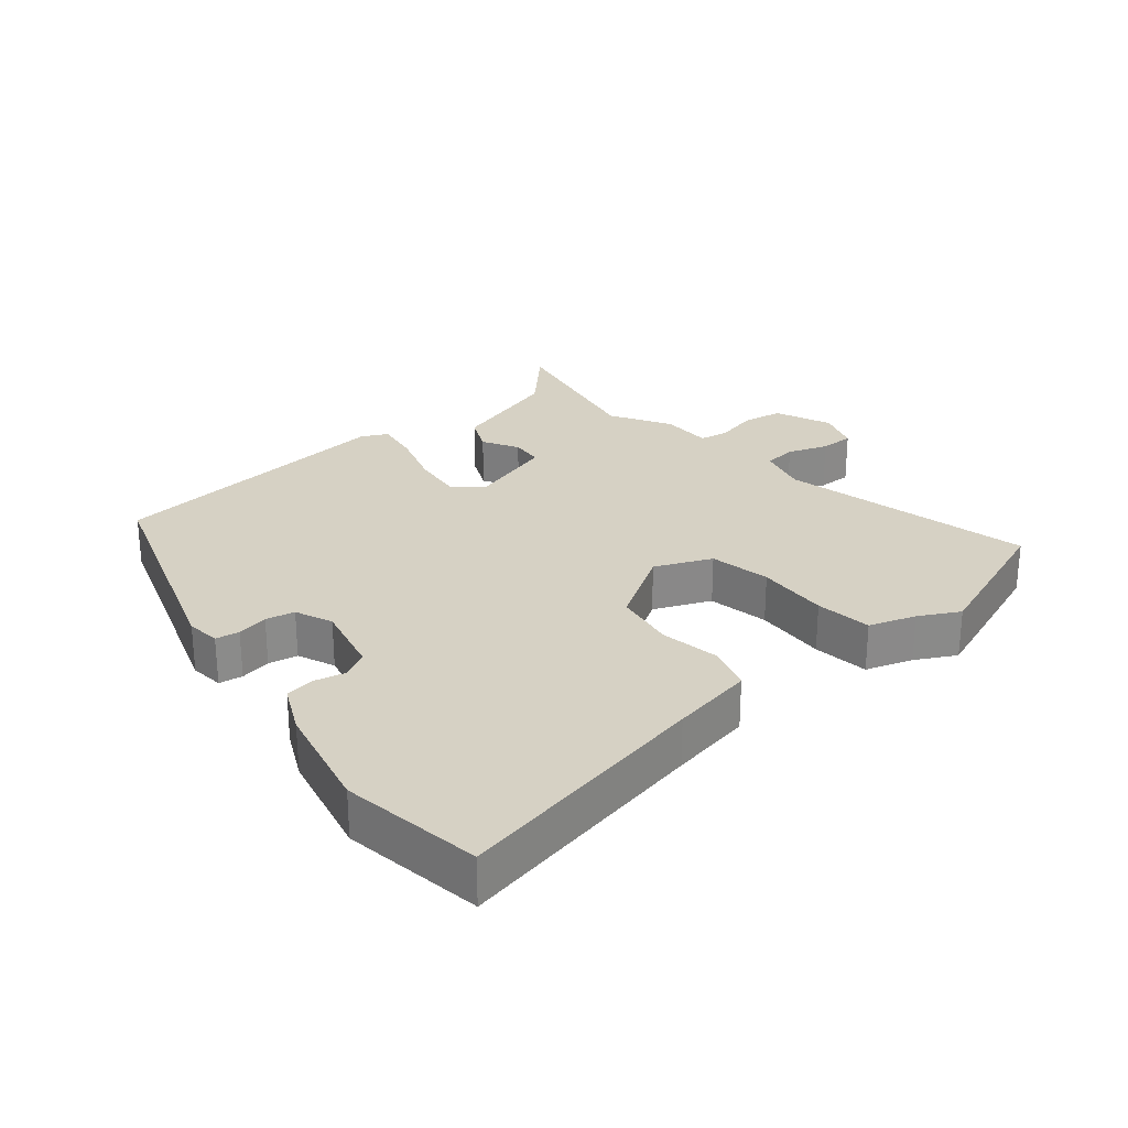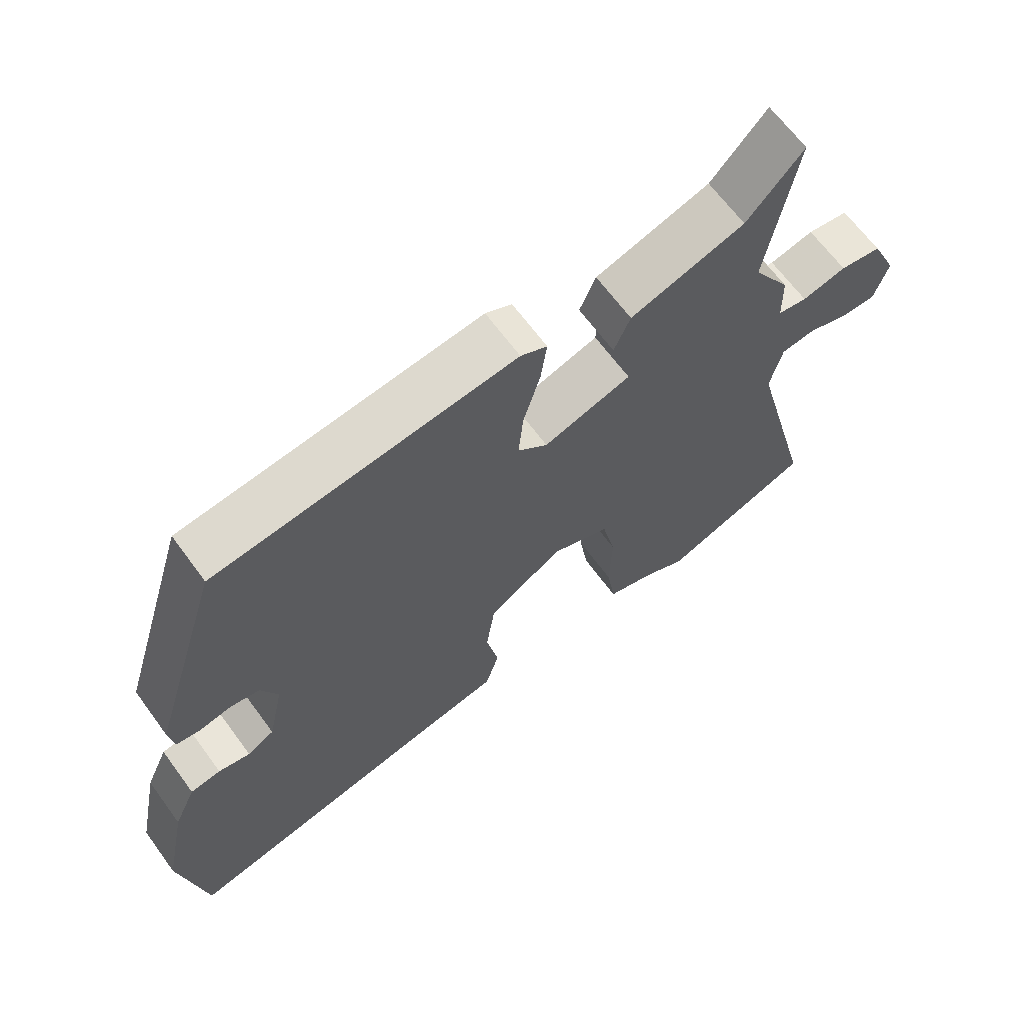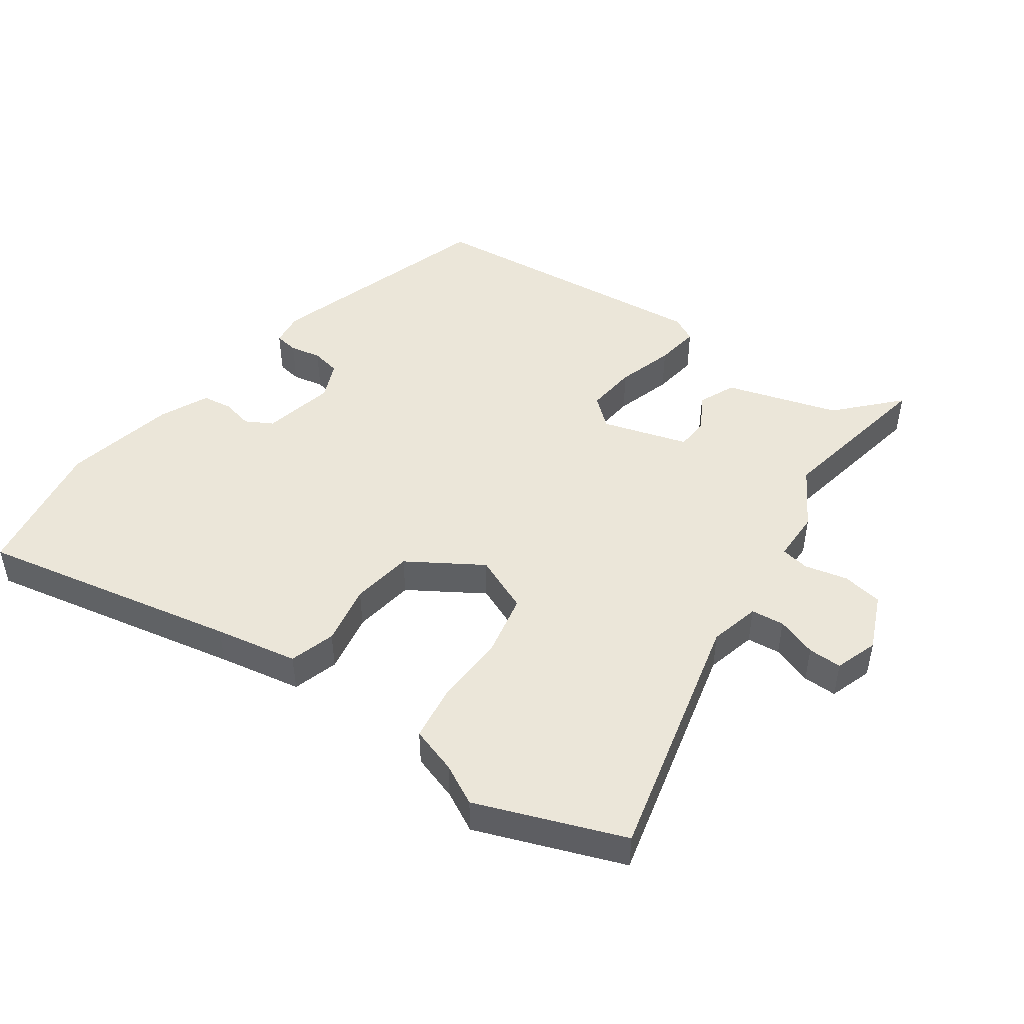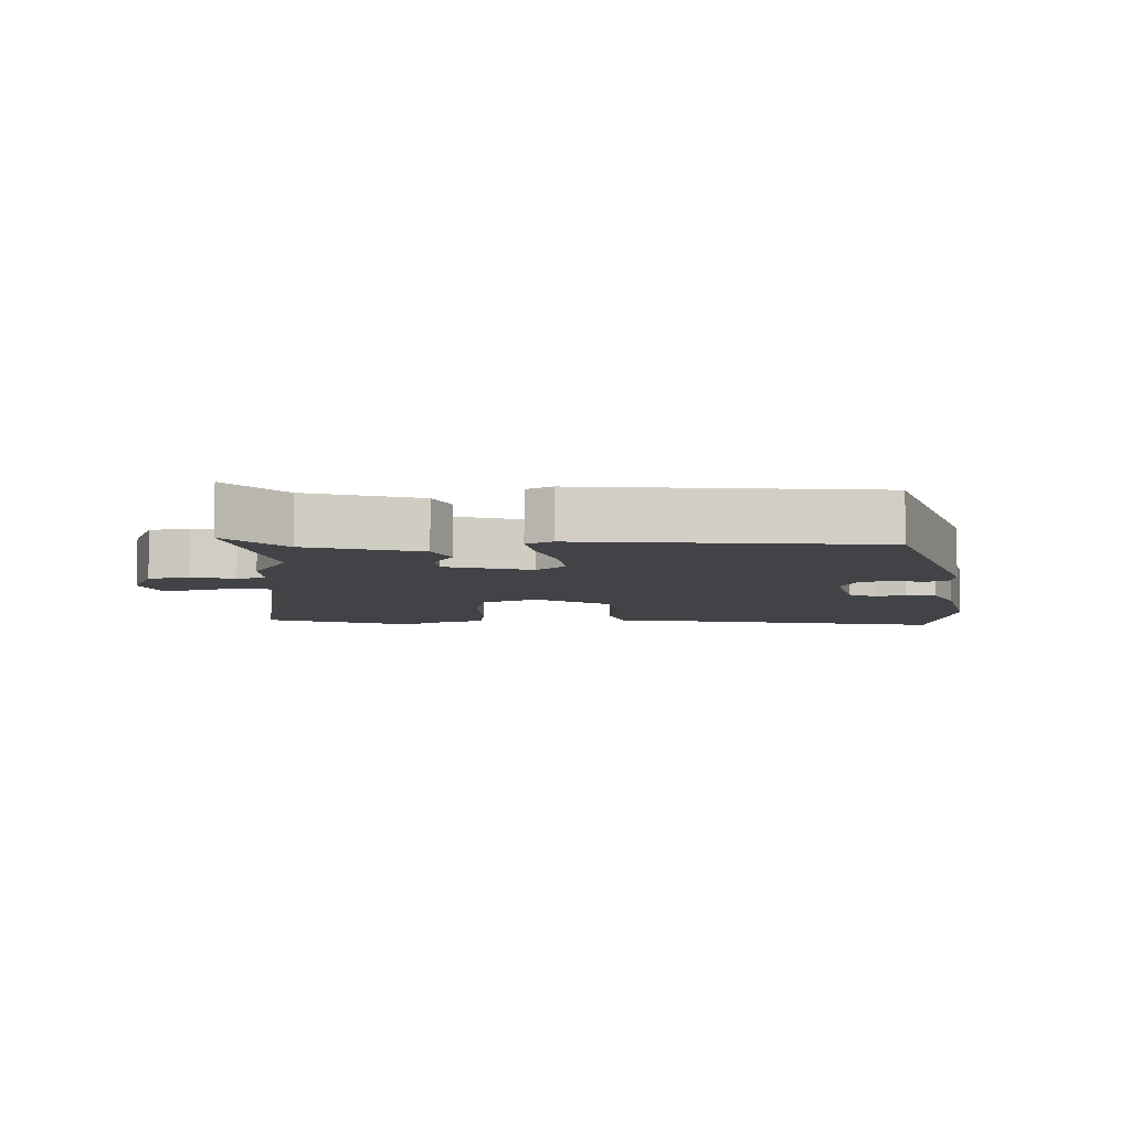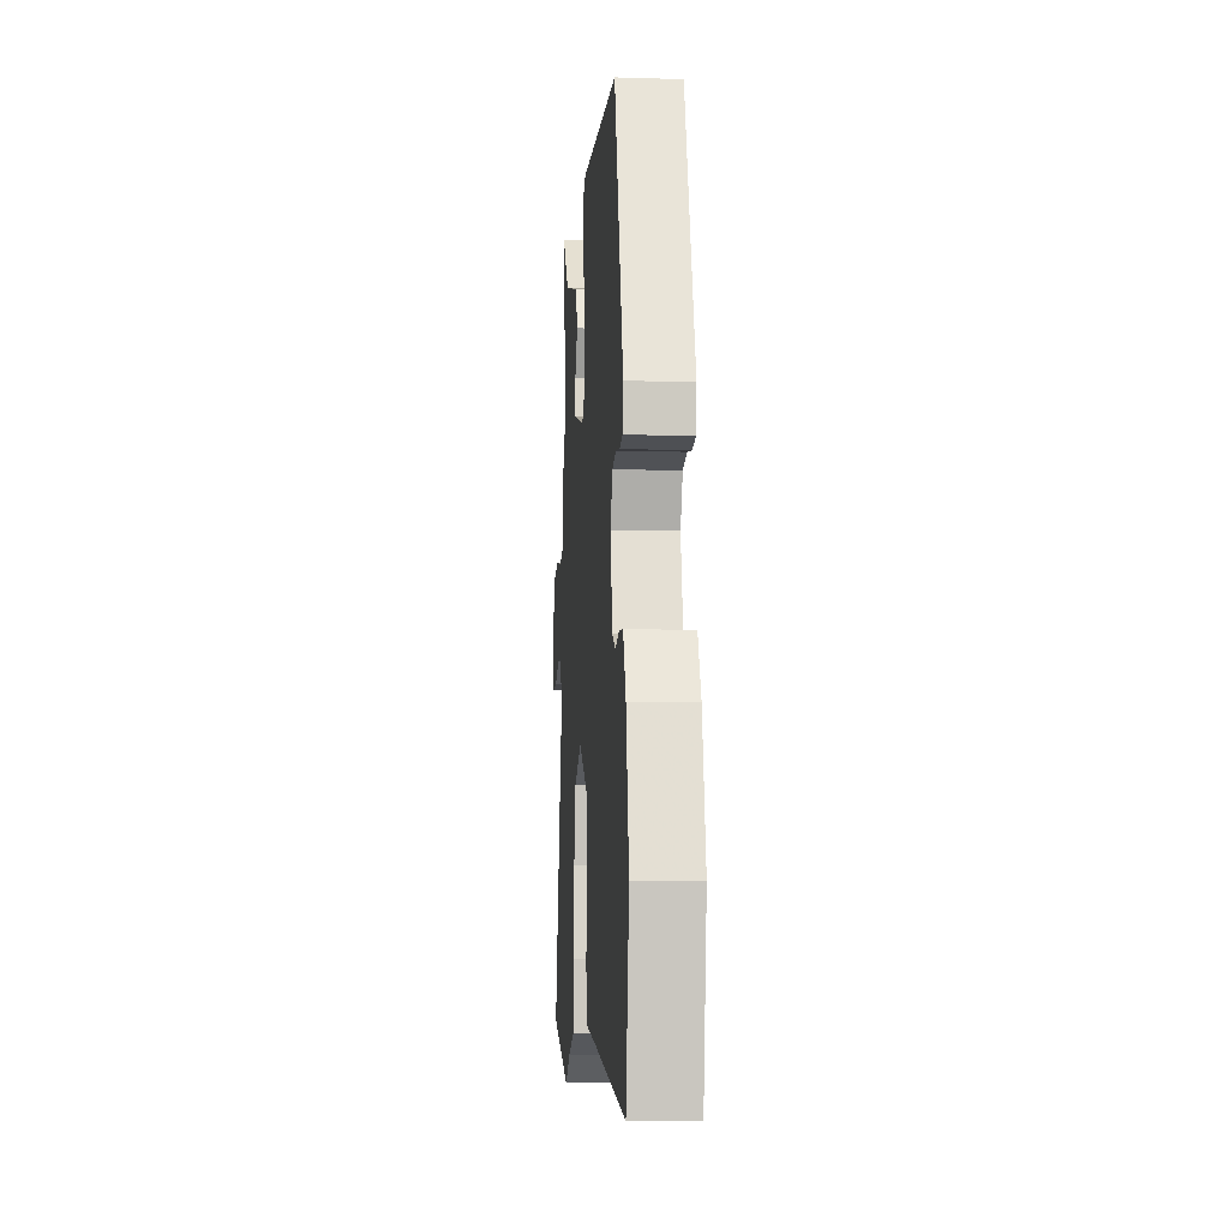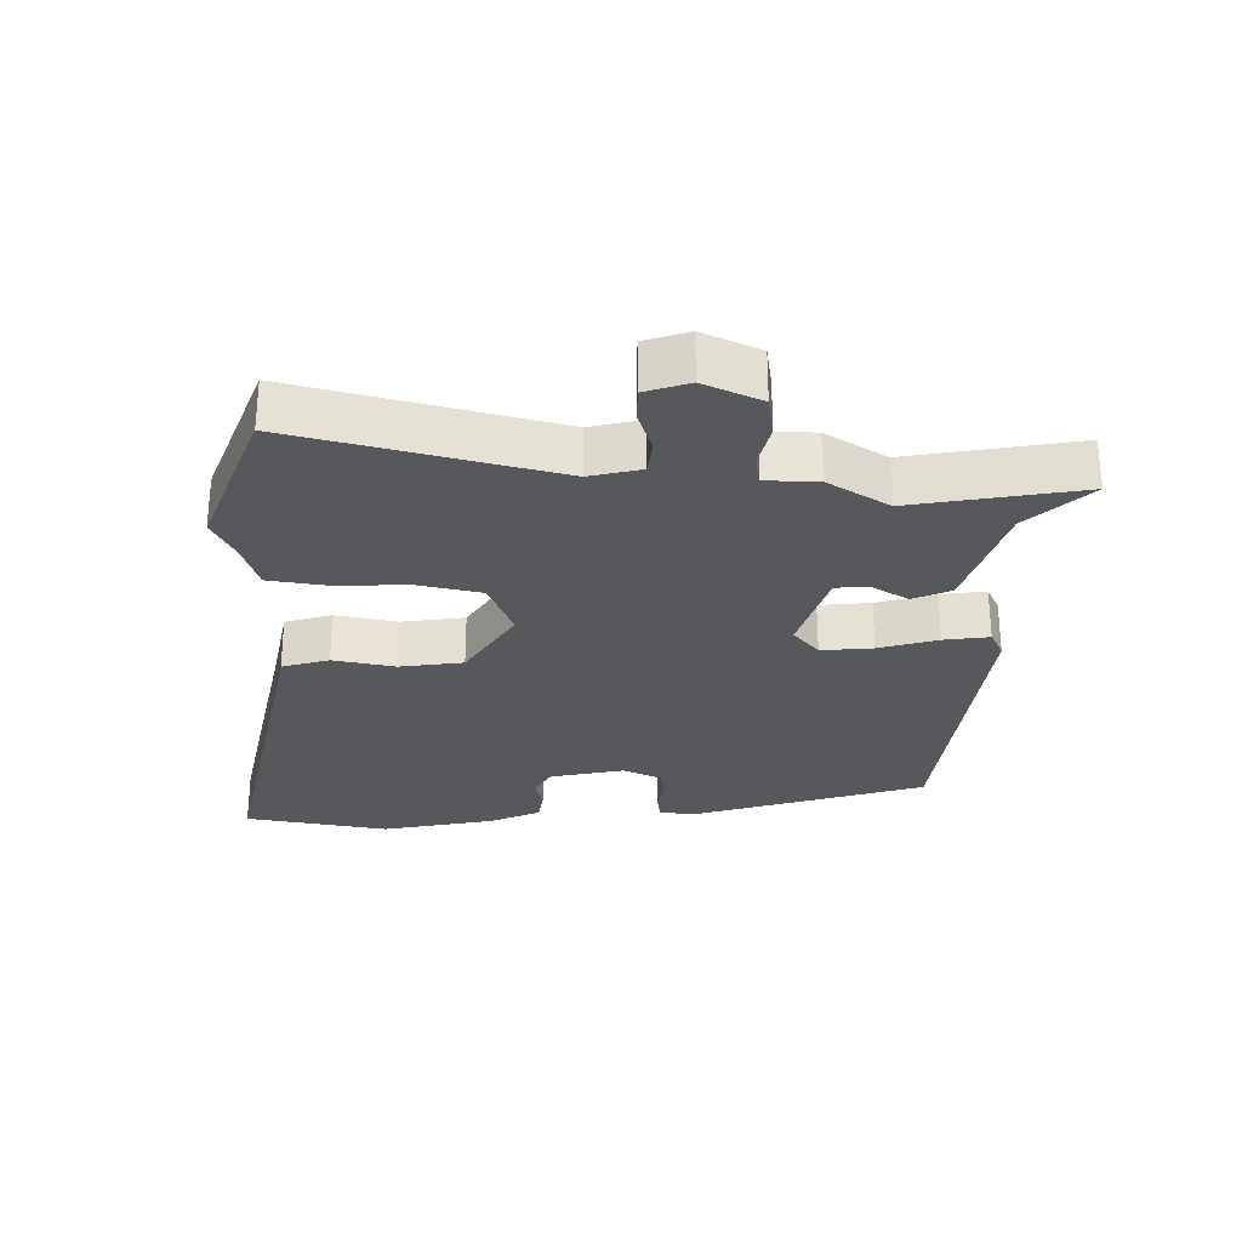
<metadata>
{"format":"obj","ext":"obj","renderer":"f3d","projection":"perspective","resolution":1024,"background":"white","views":[{"elev":26.9,"azim":141.4,"up":"+Y"},{"elev":65.5,"azim":143.8,"up":"+Z"},{"elev":47.6,"azim":-143.9,"up":"+Y"},{"elev":-7.2,"azim":3.1,"up":"+Y"},{"elev":-10.8,"azim":85.6,"up":"+Z"},{"elev":-28.5,"azim":-90.7,"up":"+Y"}]}
</metadata>
<code>
v 0.352 0.07 0.442
v 0.458 0.07 0.097
v 0.451 0.07 0.046
v 0.415 0.07 0.041
v 0.368 0.07 0.051
v 0.324 0.07 0.043
v 0.299 0.07 -0.013
v 0.322 0.07 -0.122
v 0.362 0.07 -0.145
v 0.409 0.07 -0.135
v 0.454 0.07 -0.142
v 0.487 0.07 -0.216
v 0.521 0.07 -0.384
v 0.483 0.07 -0.596
v 0.093 0.07 -0.512
v -0.032 0.07 -0.487
v -0.052 0.07 -0.418
v -0.034 0.07 -0.327
v -0.047 0.07 -0.234
v -0.157 0.07 -0.163
v -0.243 0.07 -0.198
v -0.263 0.07 -0.29
v -0.26 0.07 -0.399
v -0.273 0.07 -0.484
v -0.344 0.07 -0.506
v -0.405 0.07 -0.537
v -0.626 0.07 -0.451
v -0.529 0.07 -0.072
v -0.547 0.07 0.004
v -0.597 0.07 0.01
v -0.658 0.07 -0.01
v -0.709 0.07 -0.01
v -0.73 0.07 0.055
v -0.692 0.07 0.139
v -0.631 0.07 0.148
v -0.566 0.07 0.132
v -0.523 0.07 0.139
v -0.521 0.07 0.216
v -0.466 0.07 0.305
v -0.509 0.07 0.553
v -0.426 0.07 0.462
v -0.257 0.07 0.408
v -0.233 0.07 0.352
v -0.265 0.07 0.299
v -0.262 0.07 0.25
v -0.133 0.07 0.209
v -0.089 0.07 0.246
v -0.096 0.07 0.322
v -0.121 0.07 0.408
v -0.13 0.07 0.475
v -0.091 0.07 0.494
v 0.352 0 0.442
v 0.458 0 0.097
v 0.451 0 0.046
v 0.415 0 0.041
v 0.368 0 0.051
v 0.324 0 0.043
v 0.299 0 -0.013
v 0.322 0 -0.122
v 0.362 0 -0.145
v 0.409 0 -0.135
v 0.454 0 -0.142
v 0.487 0 -0.216
v 0.521 0 -0.384
v 0.483 0 -0.596
v 0.093 0 -0.512
v -0.032 0 -0.487
v -0.052 0 -0.418
v -0.034 0 -0.327
v -0.047 0 -0.234
v -0.157 0 -0.163
v -0.243 0 -0.198
v -0.263 0 -0.29
v -0.26 0 -0.399
v -0.273 0 -0.484
v -0.344 0 -0.506
v -0.405 0 -0.537
v -0.626 0 -0.451
v -0.529 0 -0.072
v -0.547 0 0.004
v -0.597 0 0.01
v -0.658 0 -0.01
v -0.709 0 -0.01
v -0.73 0 0.055
v -0.692 0 0.139
v -0.631 0 0.148
v -0.566 0 0.132
v -0.523 0 0.139
v -0.521 0 0.216
v -0.466 0 0.305
v -0.509 0 0.553
v -0.426 0 0.462
v -0.257 0 0.408
v -0.233 0 0.352
v -0.265 0 0.299
v -0.262 0 0.25
v -0.133 0 0.209
v -0.089 0 0.246
v -0.096 0 0.322
v -0.121 0 0.408
v -0.13 0 0.475
v -0.091 0 0.494
f 48 49 50 51
f 47 48 51 1
f 46 47 1 2
f 41 42 43 44
f 41 44 45
f 39 40 41 45
f 37 38 39 45
f 33 34 35 36
f 33 36 37
f 30 31 32 33
f 29 30 33 37
f 28 29 37 45
f 25 26 27 28
f 22 23 24 25
f 21 22 25 28
f 20 21 28 45
f 15 16 17 18
f 15 18 19
f 14 15 19
f 13 14 19
f 9 10 11 12
f 9 12 13 19
f 2 3 4 5
f 46 2 5 6
f 45 46 6 7
f 20 45 7 8
f 8 9 19 20
f 102 101 100 99
f 52 102 99 98
f 53 52 98 97
f 95 94 93 92
f 96 95 92
f 96 92 91 90
f 96 90 89 88
f 87 86 85 84
f 88 87 84
f 84 83 82 81
f 88 84 81 80
f 96 88 80 79
f 79 78 77 76
f 76 75 74 73
f 79 76 73 72
f 96 79 72 71
f 69 68 67 66
f 70 69 66
f 70 66 65
f 70 65 64
f 63 62 61 60
f 70 64 63 60
f 56 55 54 53
f 57 56 53 97
f 58 57 97 96
f 59 58 96 71
f 71 70 60 59
f 1 52 53 2
f 2 53 54 3
f 3 54 55 4
f 4 55 56 5
f 5 56 57 6
f 6 57 58 7
f 7 58 59 8
f 8 59 60 9
f 9 60 61 10
f 10 61 62 11
f 11 62 63 12
f 12 63 64 13
f 13 64 65 14
f 14 65 66 15
f 15 66 67 16
f 16 67 68 17
f 17 68 69 18
f 18 69 70 19
f 19 70 71 20
f 20 71 72 21
f 21 72 73 22
f 22 73 74 23
f 23 74 75 24
f 24 75 76 25
f 25 76 77 26
f 26 77 78 27
f 27 78 79 28
f 28 79 80 29
f 29 80 81 30
f 30 81 82 31
f 31 82 83 32
f 32 83 84 33
f 33 84 85 34
f 34 85 86 35
f 35 86 87 36
f 36 87 88 37
f 37 88 89 38
f 38 89 90 39
f 39 90 91 40
f 40 91 92 41
f 41 92 93 42
f 42 93 94 43
f 43 94 95 44
f 44 95 96 45
f 45 96 97 46
f 46 97 98 47
f 47 98 99 48
f 48 99 100 49
f 49 100 101 50
f 50 101 102 51
f 51 102 52 1

</code>
